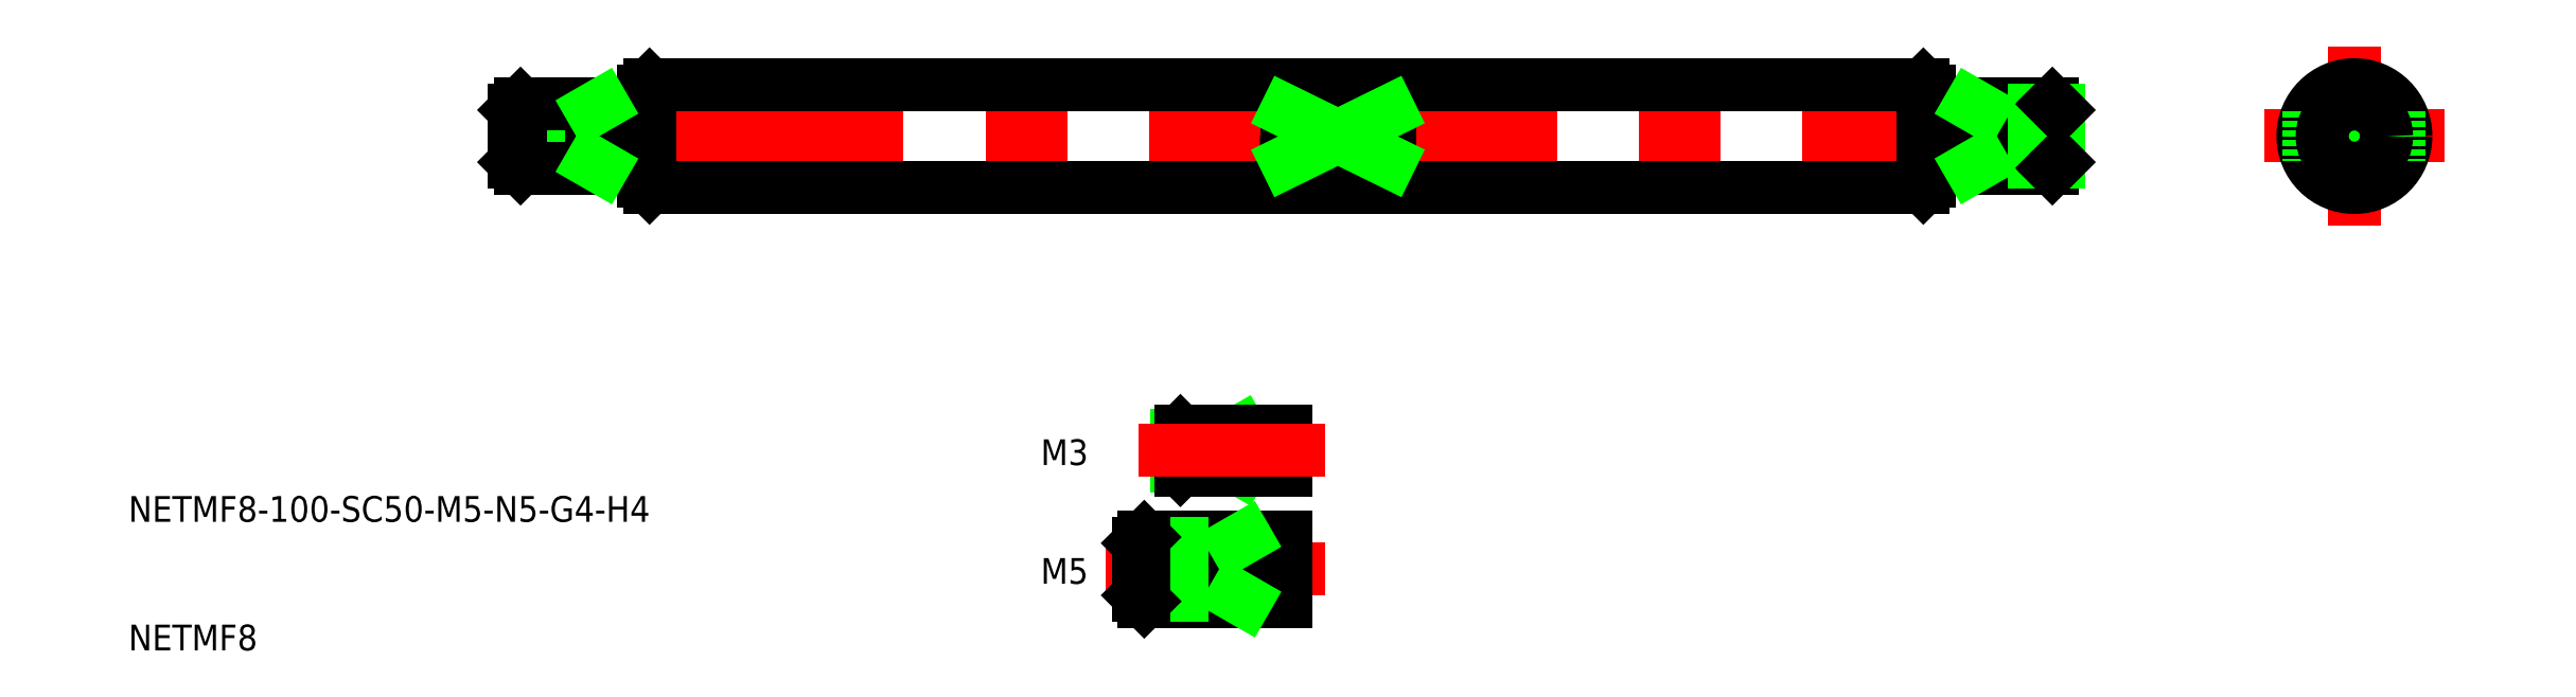
<metadata>
{"format":"dxf","ext":"dxf","renderer":"ezdxf+matplotlib","layout":"modelspace","background":"white","min_lineweight":24,"dpi":150}
</metadata>
<code>
0
SECTION
2
ENTITIES
0
LINE
8
CENTER
10
38.5
20
50
30
0
11
161.5
21
50
31
0
0
LINE
8
0
10
50.5
20
46
30
0
11
149.5
21
46
31
0
0
LINE
8
0
10
50.5
20
54
30
0
11
149.5
21
54
31
0
0
TEXT
8
0
10
10
20
10
30
0
40
2
1
NETMF8
0
TEXT
8
0
10
10
20
20
30
0
40
2
1
NETMF8-100-SC50-M5-N5-G4-H4
0
LINE
8
0
10
46
20
52.03
30
0
11
40
21
52.03
31
0
0
LINE
8
0
10
40
20
47.97
30
0
11
46
21
47.97
31
0
0
LINE
8
0
10
40.47
20
47.5
30
0
11
50
21
47.5
31
0
0
LINE
8
0
10
40.47
20
52.5
30
0
11
50
21
52.5
31
0
0
LINE
8
0
10
40.47
20
52.5
30
0
11
40.47
21
47.5
31
0
0
LINE
8
0
10
40
20
47.97
30
0
11
40.47
21
47.5
31
0
0
LINE
8
0
10
40
20
52.03
30
0
11
40.47
21
52.5
31
0
0
LINE
8
0
10
50.5
20
54
30
0
11
50.5
21
46
31
0
0
LINE
8
0
10
50
20
52
30
0
11
50
21
48
31
0
0
LINE
8
0
10
50
20
46.5
30
0
11
50.5
21
46
31
0
0
LINE
8
0
10
50
20
46.5
30
0
11
50
21
48
31
0
0
LINE
8
0
10
50
20
53.5
30
0
11
50.5
21
54
31
0
0
LINE
8
0
10
50
20
53.5
30
0
11
50
21
52
31
0
0
LINE
8
CENTER
10
183
20
57
30
0
11
183
21
43
31
0
0
LINE
8
CENTER
10
190
20
50
30
0
11
176
21
50
31
0
0
LINE
8
0
10
159.5
20
52.5
30
0
11
150
21
52.5
31
0
0
LINE
8
0
10
159.5
20
47.5
30
0
11
150
21
47.5
31
0
0
LINE
8
0
10
149.5
20
54
30
0
11
149.5
21
46
31
0
0
LINE
8
0
10
150
20
52
30
0
11
150
21
48
31
0
0
LINE
8
0
10
150
20
46.5
30
0
11
149.5
21
46
31
0
0
LINE
8
0
10
150
20
46.5
30
0
11
150
21
48
31
0
0
LINE
8
0
10
150
20
53.5
30
0
11
149.5
21
54
31
0
0
LINE
8
0
10
150
20
53.5
30
0
11
150
21
52
31
0
0
LINE
8
0
10
159.5
20
52.5
30
0
11
159.5
21
47.5
31
0
0
LINE
8
0
10
160
20
52.03
30
0
11
160
21
47.97
31
0
0
LINE
8
0
10
160
20
47.97
30
0
11
154
21
47.97
31
0
0
LINE
8
0
10
160
20
47.97
30
0
11
159.5
21
47.5
31
0
0
LINE
8
0
10
154
20
52.03
30
0
11
160
21
52.03
31
0
0
LINE
8
0
10
160
20
52.03
30
0
11
159.5
21
52.5
31
0
0
CIRCLE
8
0
10
183
20
50
30
0
40
4
0
CIRCLE
8
0
10
183
20
50
30
0
40
2
0
LINE
8
0
10
100
20
51.94
30
0
11
100
21
48
31
0
0
LINE
8
0
10
108
20
51.94
30
0
11
108
21
48
31
0
0
LINE
8
0
10
186.5
20
51.94
30
0
11
186.5
21
48.06
31
0
0
LINE
8
0
10
179.5
20
51.94
30
0
11
179.5
21
48.06
31
0
0
LINE
8
0
10
46
20
47.5
30
0
11
46
21
52.5
31
0
0
LINE
8
0
10
40
20
52.03
30
0
11
40
21
47.97
31
0
0
LINE
8
0
10
154
20
52.5
30
0
11
154
21
47.5
31
0
0
LINE
8
0
10
154
20
52.03
30
0
11
153.2
21
52.5
31
0
0
LINE
8
0
10
154
20
47.97
30
0
11
153.2
21
47.5
31
0
0
LINE
8
0
10
46
20
52.03
30
0
11
46.82
21
52.5
31
0
0
LINE
8
0
10
46
20
47.97
30
0
11
46.82
21
47.5
31
0
0
CIRCLE
8
0
10
183
20
50
30
0
40
2.5
0
LINE
8
0
10
108
20
51.94
30
0
11
100
21
51.94
31
0
0
LINE
8
0
10
108
20
48.01
30
0
11
100
21
48
31
0
0
LINE
8
0
10
100
20
51.94
30
0
11
108
21
48.01
31
0
0
LINE
8
0
10
108
20
51.94
30
0
11
100
21
48
31
0
0
LINE
8
0
10
95.98
20
24.33
30
0
11
96.47
21
24.04
31
0
0
LINE
8
0
10
95.98
20
26.76
30
0
11
96.47
21
27.04
31
0
0
LINE
8
0
10
91.48
20
26.76
30
0
11
91.48
21
24.33
31
0
0
LINE
8
0
10
95.98
20
24.04
30
0
11
95.98
21
27.04
31
0
0
LINE
8
0
10
91.48
20
26.76
30
0
11
91.76
21
27.04
31
0
0
LINE
8
0
10
91.48
20
24.33
30
0
11
91.76
21
24.04
31
0
0
LINE
8
0
10
91.76
20
27.04
30
0
11
91.76
21
24.04
31
0
0
LINE
8
0
10
91.48
20
24.33
30
0
11
95.98
21
24.33
31
0
0
LINE
8
0
10
95.98
20
26.76
30
0
11
91.48
21
26.76
31
0
0
LINE
8
0
10
99.98
20
27.04
30
0
11
99.98
21
24.04
31
0
0
TEXT
8
0
10
80.9
20
24.41
30
0
40
2
1
M3
0
LINE
8
0
10
91.76
20
27.04
30
0
11
99.98
21
27.04
31
0
0
LINE
8
0
10
91.76
20
24.04
30
0
11
99.98
21
24.04
31
0
0
LINE
8
CENTER
10
88.48
20
25.54
30
0
11
103
21
25.54
31
0
0
LINE
8
CENTER
10
85.98
20
16.31
30
0
11
103
21
16.31
31
0
0
LINE
8
0
10
88.95
20
13.81
30
0
11
99.98
21
13.81
31
0
0
LINE
8
0
10
88.95
20
18.81
30
0
11
99.98
21
18.81
31
0
0
TEXT
8
0
10
80.9
20
15.18
30
0
40
2
1
M5
0
LINE
8
0
10
99.98
20
18.81
30
0
11
99.98
21
13.81
31
0
0
LINE
8
0
10
95.98
20
18.34
30
0
11
88.48
21
18.34
31
0
0
LINE
8
0
10
88.48
20
14.28
30
0
11
95.98
21
14.28
31
0
0
LINE
8
0
10
88.95
20
18.81
30
0
11
88.95
21
13.81
31
0
0
LINE
8
0
10
88.48
20
14.28
30
0
11
88.95
21
13.81
31
0
0
LINE
8
0
10
88.48
20
18.34
30
0
11
88.95
21
18.81
31
0
0
LINE
8
0
10
95.98
20
13.81
30
0
11
95.98
21
18.81
31
0
0
LINE
8
0
10
88.48
20
18.34
30
0
11
88.48
21
14.28
31
0
0
LINE
8
0
10
95.98
20
18.34
30
0
11
96.8
21
18.81
31
0
0
LINE
8
0
10
95.98
20
14.28
30
0
11
96.8
21
13.81
31
0
0
ENDSEC
0
EOF

</code>
